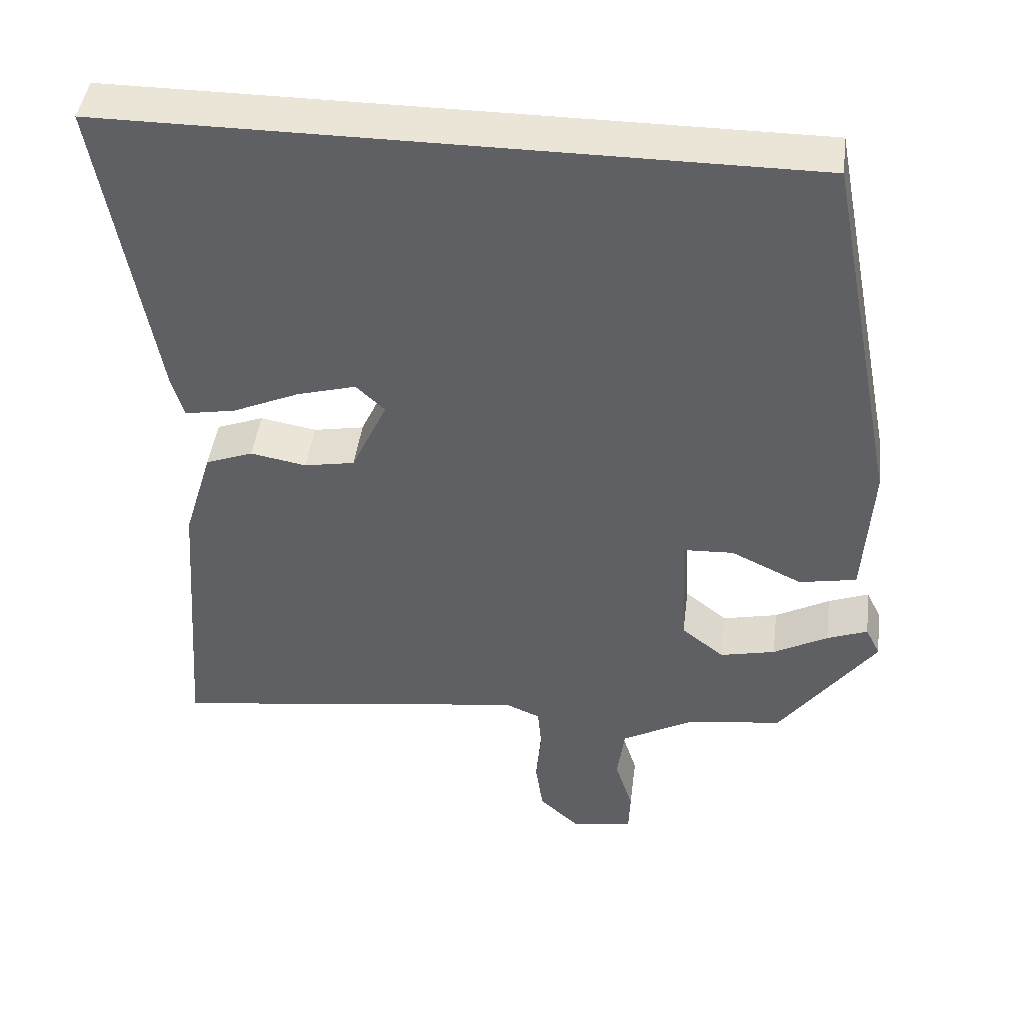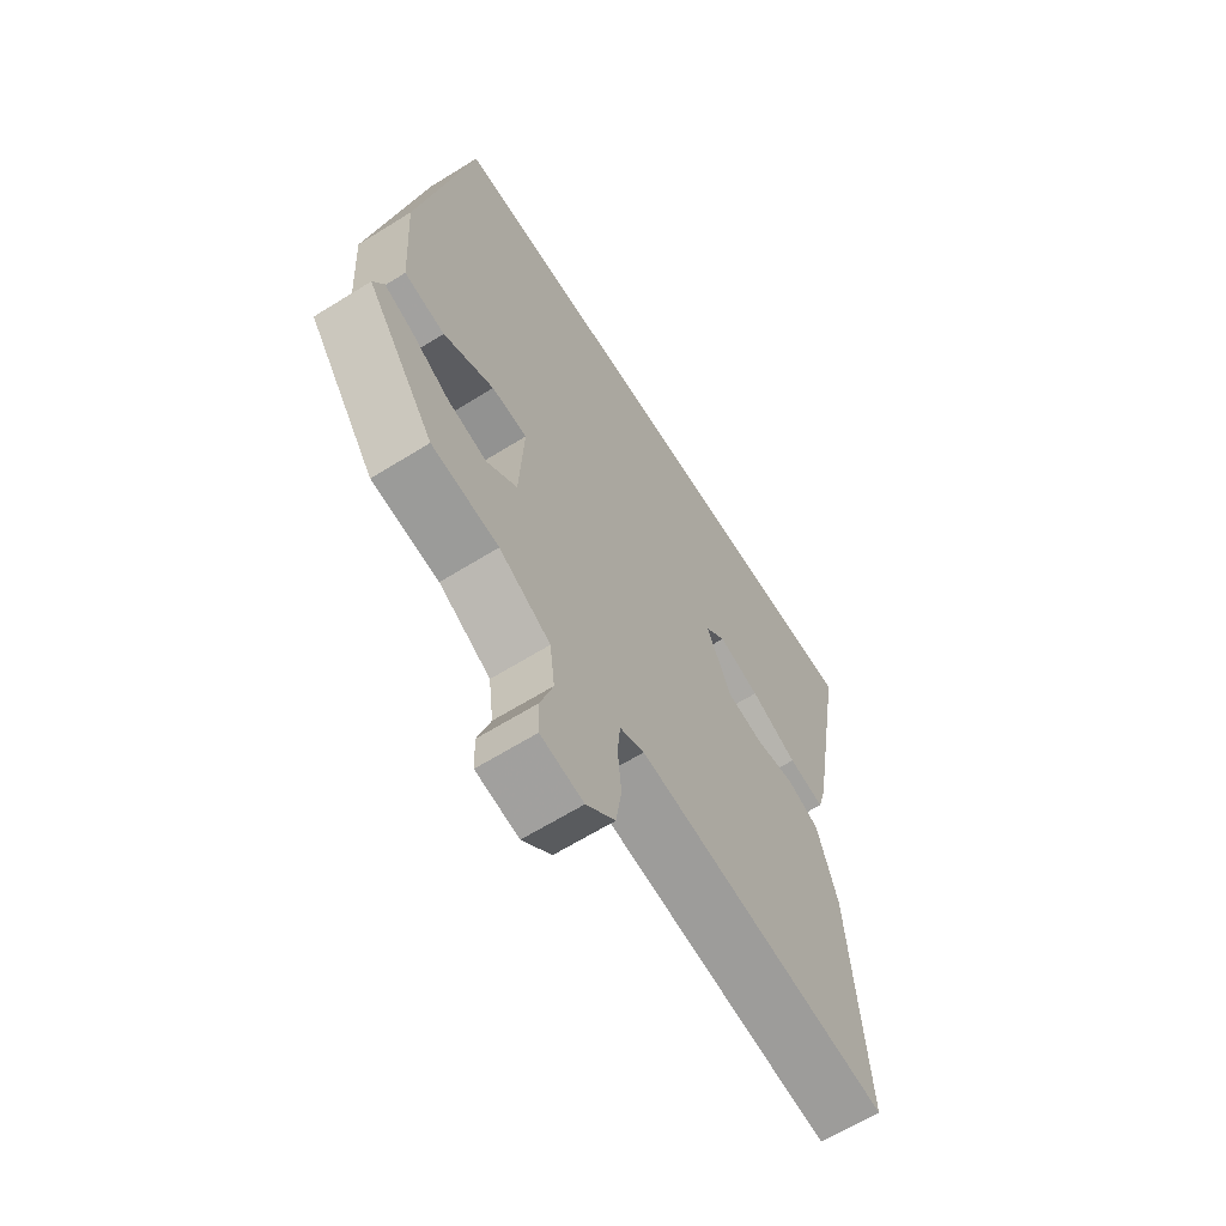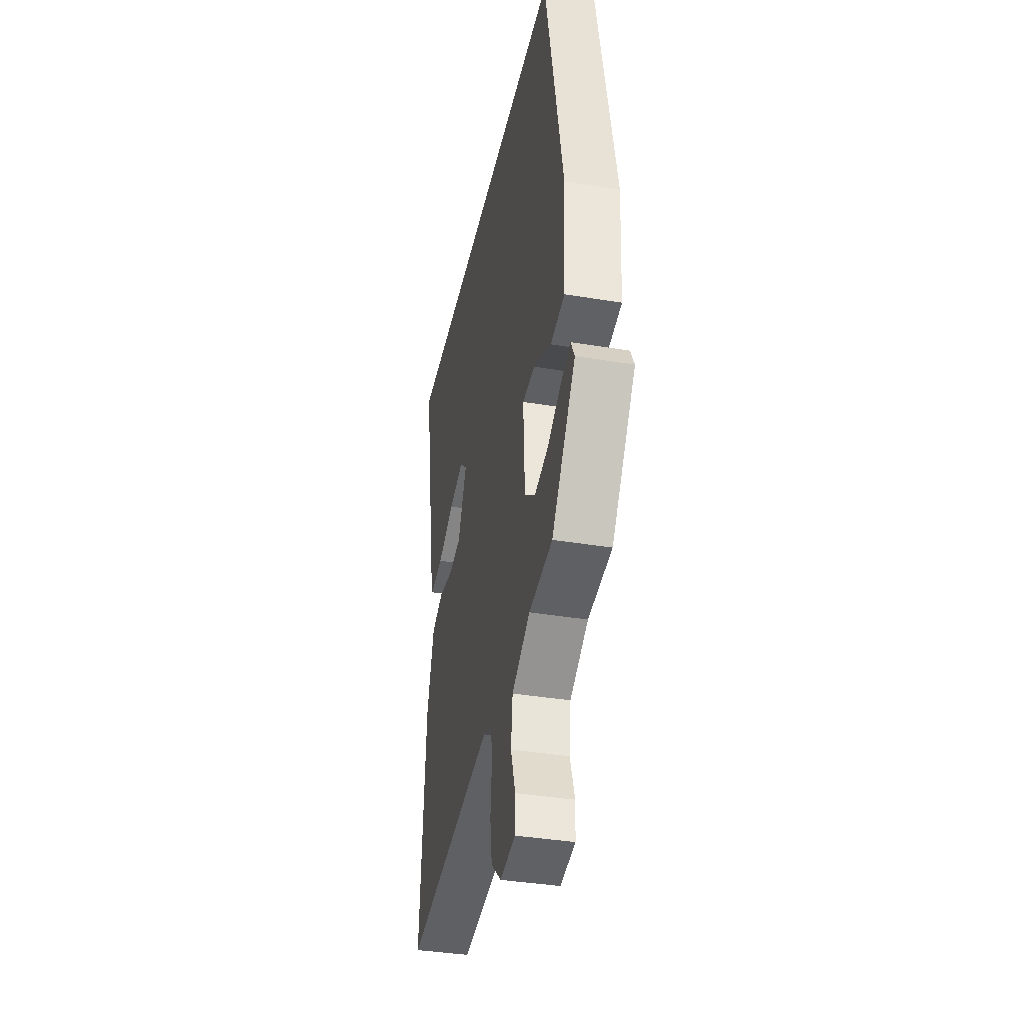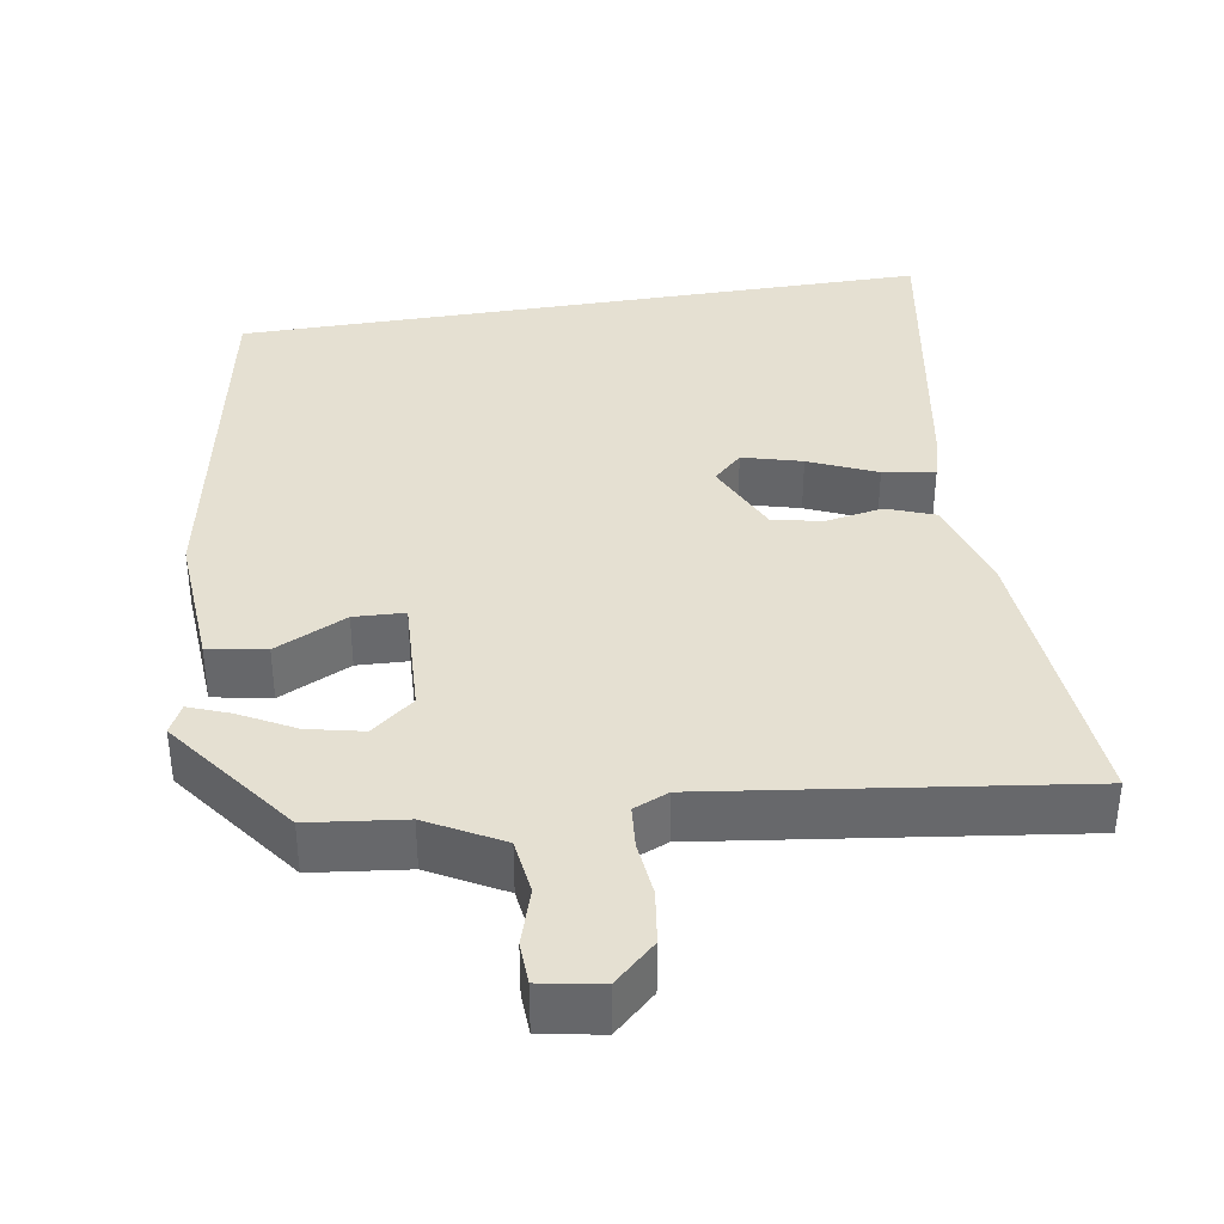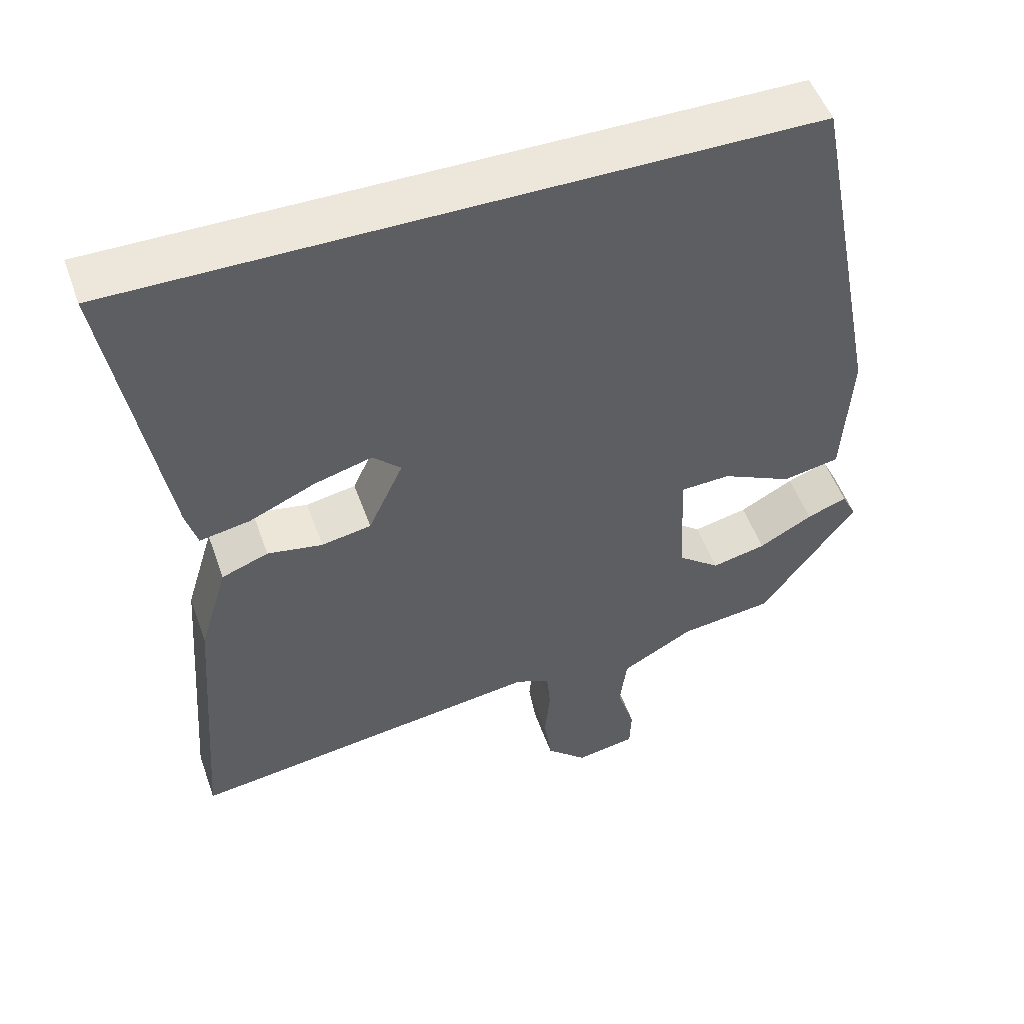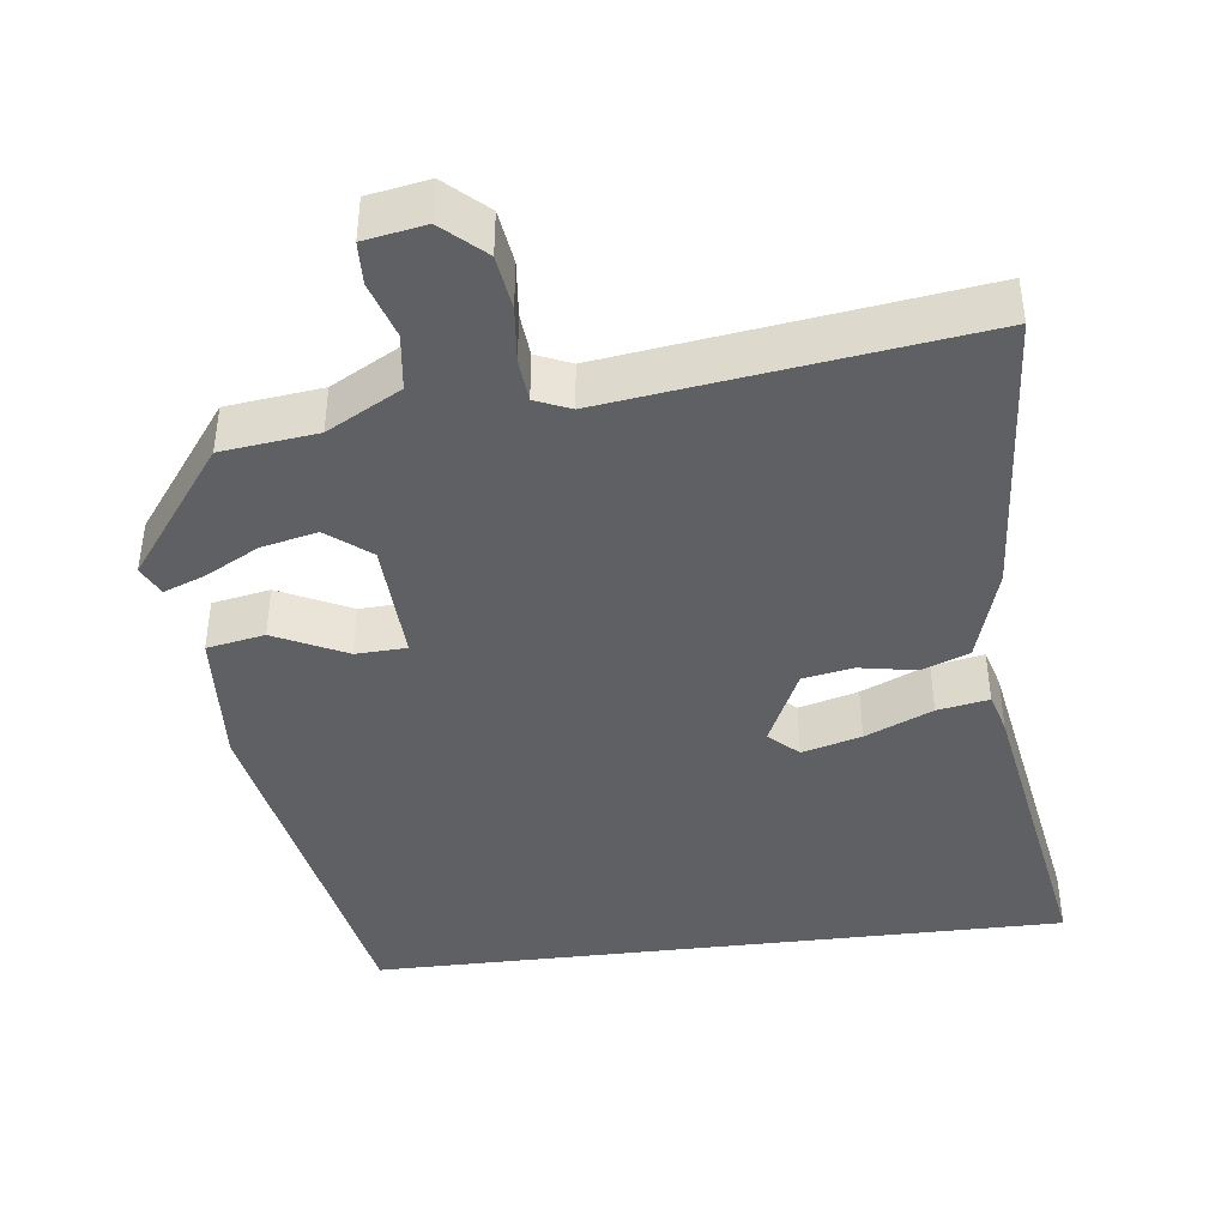
<metadata>
{"format":"obj","ext":"obj","renderer":"f3d","projection":"perspective","resolution":1024,"background":"white","views":[{"elev":44.4,"azim":7.2,"up":"+Z"},{"elev":-64.2,"azim":122.1,"up":"+Z"},{"elev":-37.9,"azim":78.1,"up":"+Z"},{"elev":37.7,"azim":170.5,"up":"+Y"},{"elev":51.6,"azim":-19.4,"up":"+Z"},{"elev":-42.3,"azim":-173.2,"up":"+Y"}]}
</metadata>
<code>
v 0.361 0.07 0.5
v 0.454 0.07 0.026
v 0.443 0.07 -0.153
v 0.369 0.07 -0.167
v 0.277 0.07 -0.123
v 0.212 0.07 -0.126
v 0.22 0.07 -0.282
v 0.275 0.07 -0.325
v 0.346 0.07 -0.309
v 0.416 0.07 -0.271
v 0.468 0.07 -0.251
v 0.487 0.07 -0.289
v 0.363 0.07 -0.457
v 0.241 0.07 -0.472
v 0.147 0.07 -0.524
v 0.138 0.07 -0.596
v 0.161 0.07 -0.668
v 0.159 0.07 -0.722
v 0.081 0.07 -0.736
v 0.028 0.07 -0.688
v 0.018 0.07 -0.619
v 0.025 0.07 -0.548
v 0.02 0.07 -0.493
v -0.025 0.07 -0.474
v -0.491 0.07 -0.538
v -0.463 0.07 -0.163
v -0.426 0.07 -0.041
v -0.365 0.07 -0.018
v -0.293 0.07 -0.031
v -0.228 0.07 -0.019
v -0.182 0.07 0.08
v -0.219 0.07 0.115
v -0.295 0.07 0.094
v -0.381 0.07 0.056
v -0.447 0.07 0.044
v -0.462 0.07 0.096
v -0.532 0.07 0.5
v 0.361 0 0.5
v 0.454 0 0.026
v 0.443 0 -0.153
v 0.369 0 -0.167
v 0.277 0 -0.123
v 0.212 0 -0.126
v 0.22 0 -0.282
v 0.275 0 -0.325
v 0.346 0 -0.309
v 0.416 0 -0.271
v 0.468 0 -0.251
v 0.487 0 -0.289
v 0.363 0 -0.457
v 0.241 0 -0.472
v 0.147 0 -0.524
v 0.138 0 -0.596
v 0.161 0 -0.668
v 0.159 0 -0.722
v 0.081 0 -0.736
v 0.028 0 -0.688
v 0.018 0 -0.619
v 0.025 0 -0.548
v 0.02 0 -0.493
v -0.025 0 -0.474
v -0.491 0 -0.538
v -0.463 0 -0.163
v -0.426 0 -0.041
v -0.365 0 -0.018
v -0.293 0 -0.031
v -0.228 0 -0.019
v -0.182 0 0.08
v -0.219 0 0.115
v -0.295 0 0.094
v -0.381 0 0.056
v -0.447 0 0.044
v -0.462 0 0.096
v -0.532 0 0.5
f 33 34 35 36
f 32 33 36 37
f 31 32 37 1
f 26 27 28 29
f 24 25 26 29
f 23 24 29 30
f 19 20 21 22
f 19 22 23
f 16 17 18 19
f 15 16 19 23
f 14 15 23 30
f 9 10 11 12
f 8 9 12 13
f 7 8 13 14
f 2 3 4 5
f 2 5 6
f 1 2 6
f 31 1 6
f 7 14 30 31
f 6 7 31
f 73 72 71 70
f 74 73 70 69
f 38 74 69 68
f 66 65 64 63
f 66 63 62 61
f 67 66 61 60
f 59 58 57 56
f 60 59 56
f 56 55 54 53
f 60 56 53 52
f 67 60 52 51
f 49 48 47 46
f 50 49 46 45
f 51 50 45 44
f 42 41 40 39
f 43 42 39
f 43 39 38
f 43 38 68
f 68 67 51 44
f 68 44 43
f 1 38 39 2
f 2 39 40 3
f 3 40 41 4
f 4 41 42 5
f 5 42 43 6
f 6 43 44 7
f 7 44 45 8
f 8 45 46 9
f 9 46 47 10
f 10 47 48 11
f 11 48 49 12
f 12 49 50 13
f 13 50 51 14
f 14 51 52 15
f 15 52 53 16
f 16 53 54 17
f 17 54 55 18
f 18 55 56 19
f 19 56 57 20
f 20 57 58 21
f 21 58 59 22
f 22 59 60 23
f 23 60 61 24
f 24 61 62 25
f 25 62 63 26
f 26 63 64 27
f 27 64 65 28
f 28 65 66 29
f 29 66 67 30
f 30 67 68 31
f 31 68 69 32
f 32 69 70 33
f 33 70 71 34
f 34 71 72 35
f 35 72 73 36
f 36 73 74 37
f 37 74 38 1

</code>
